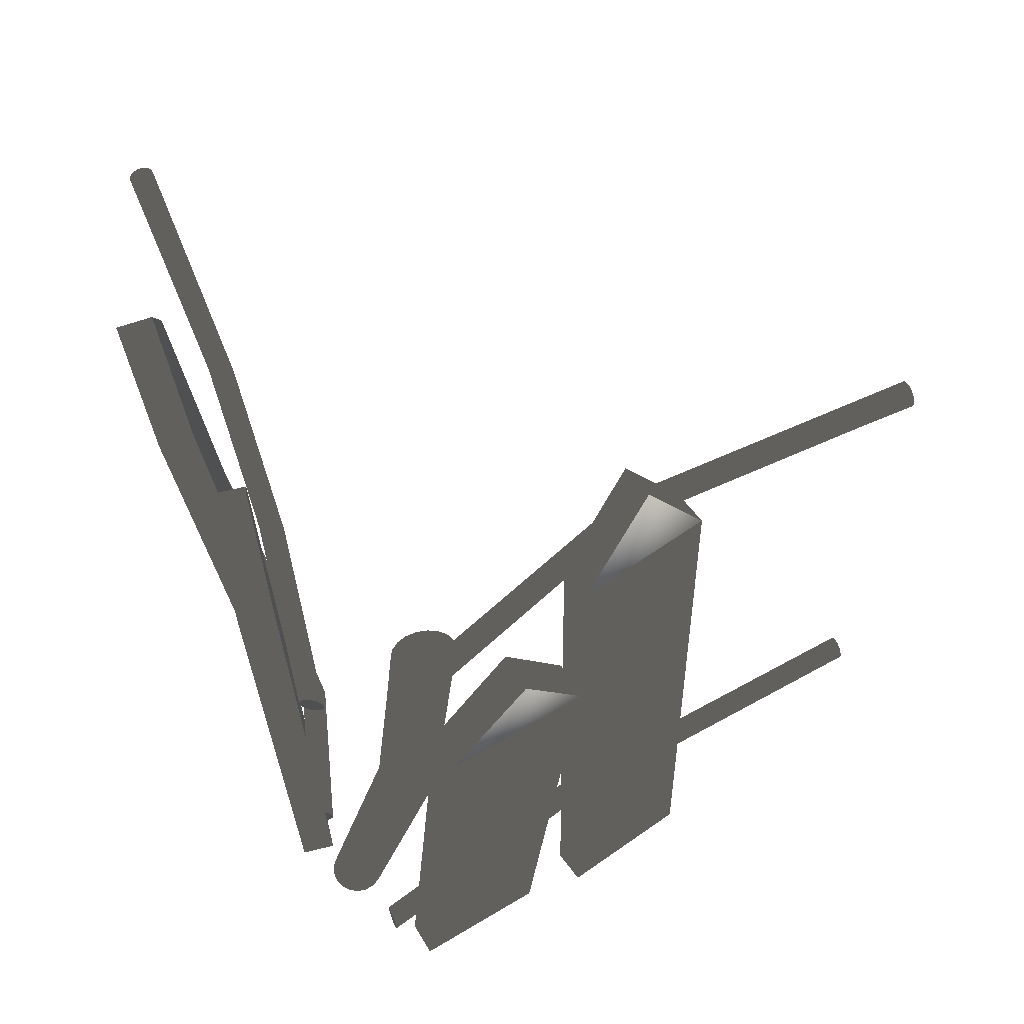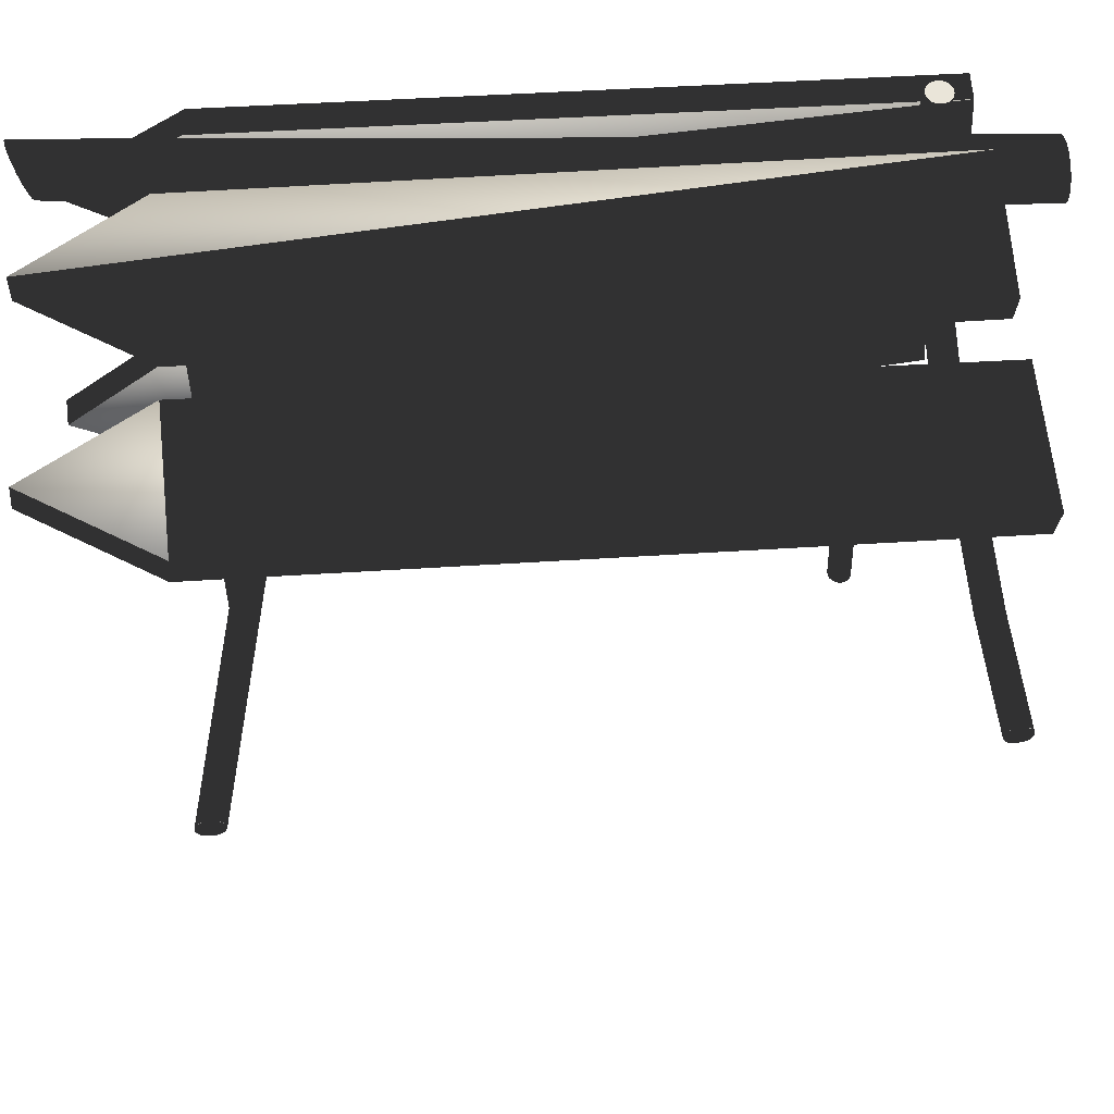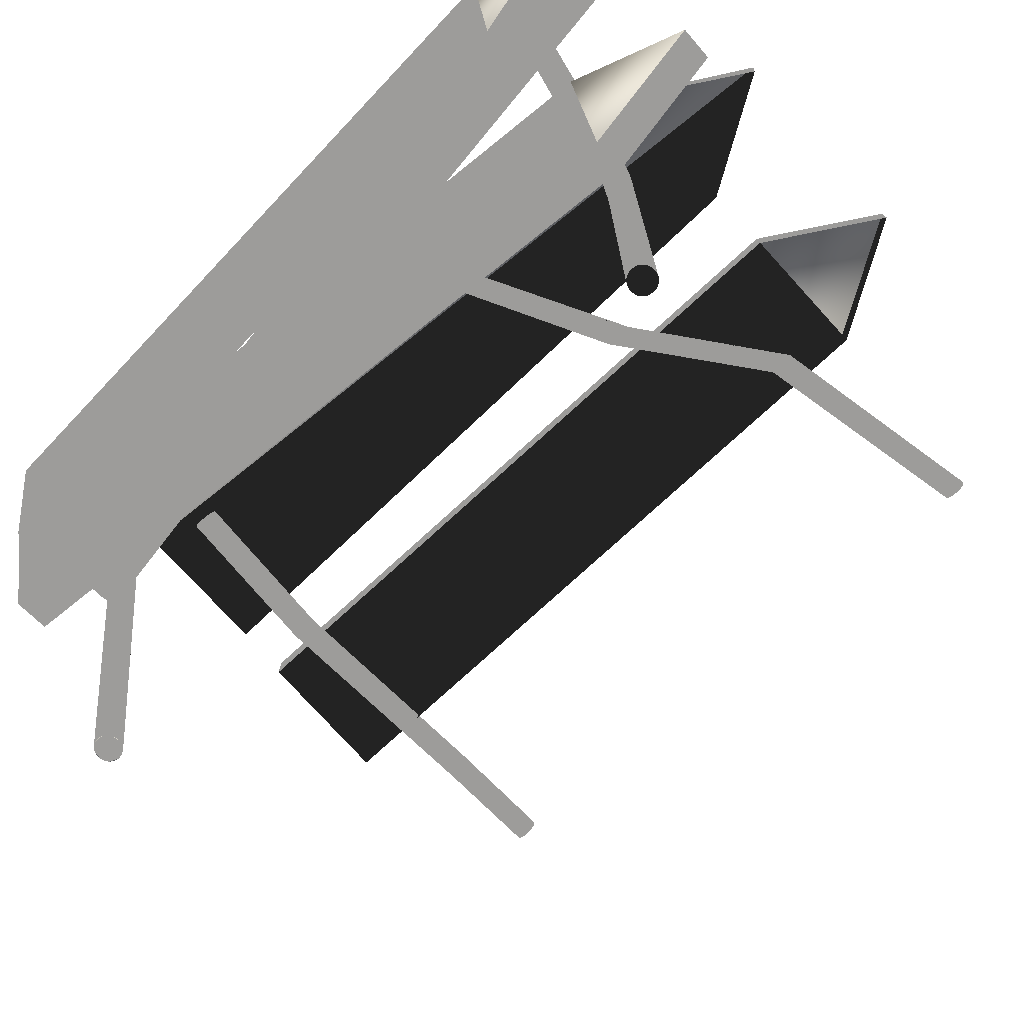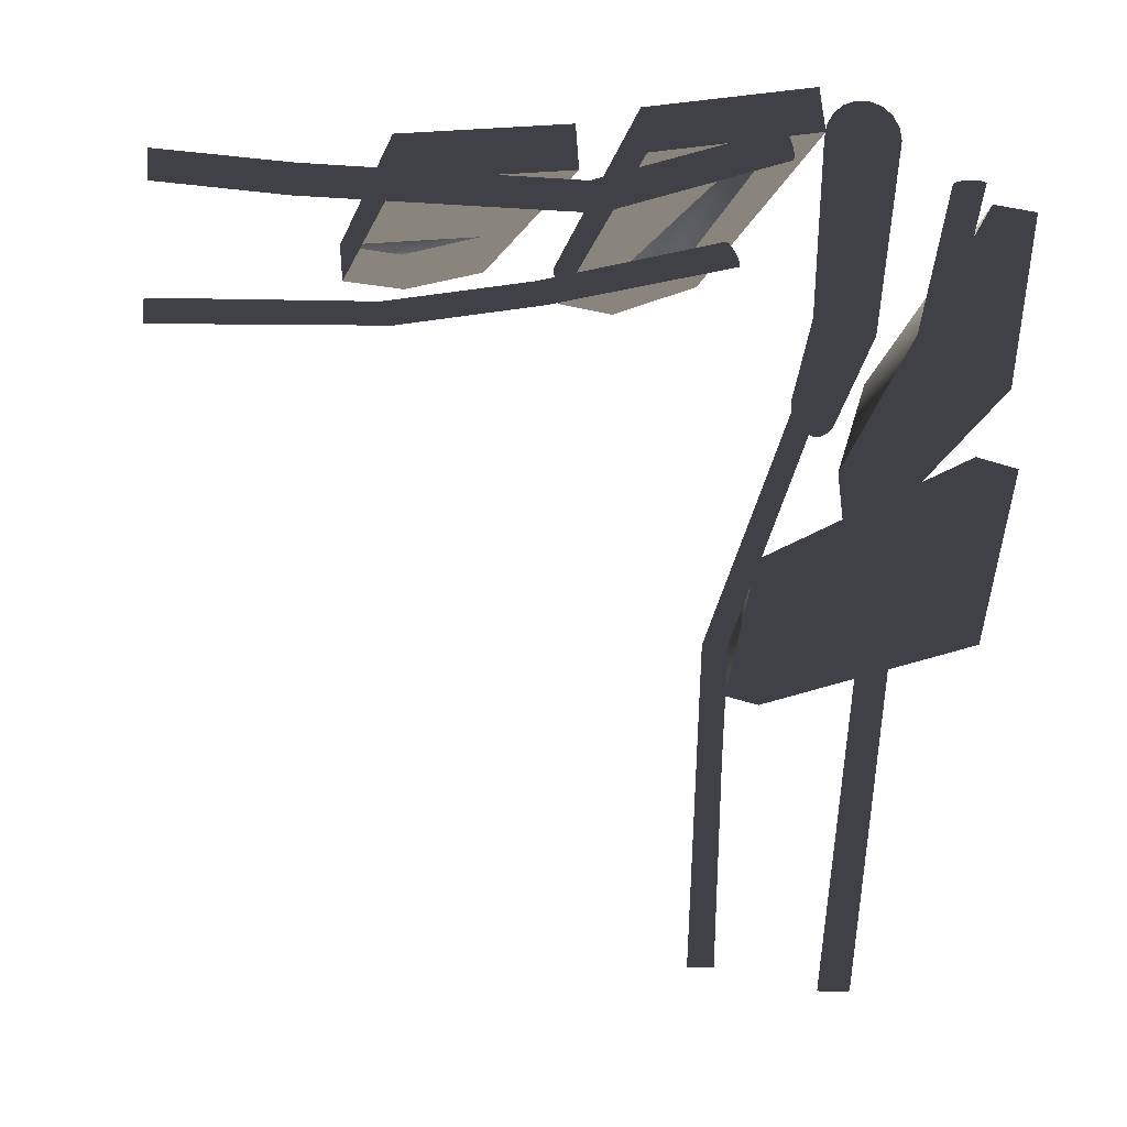
<metadata>
{"format":"obj","ext":"obj","renderer":"f3d","projection":"perspective","resolution":1024,"background":"white","views":[{"elev":62.0,"azim":68.1,"up":"+Y"},{"elev":58.4,"azim":-96.3,"up":"+Z"},{"elev":-70.1,"azim":132.5,"up":"+Z"},{"elev":-6.0,"azim":-7.1,"up":"+Z"}]}
</metadata>
<code>
v  2056 348.8 2109
v  2055 347.9 2119
v  2074 379 2123
v  2075 379.8 2114
v  2094 348.8 2113
v  2093 347.9 2122
v  2094 162.3 2106
v  2095 163.1 2096
v  2057 162.3 2103
v  2058 163.1 2093
v  2132 379.8 2108
v  2114 349.2 2105
v  2112 349 2114
v  2132 379.6 2117
v  2151 348.1 2110
v  2149 348 2119
v  2145 161.7 2115
v  2146 161.9 2106
v  2108 162.7 2110
v  2109 162.9 2100
v  2167 348.3 1998
v  2158 347.8 2001
v  2160 379.4 2019
v  2170 379.9 2016
v  2176 349.2 2035
v  2167 348.7 2037
v  2177 162.6 2039
v  2186 163.1 2036
v  2168 161.8 2002
v  2177 162.2 2000
v  2203 372.6 2063
v  2198 341.2 2045
v  2188 342 2047
v  2194 373.4 2064
v  2204 342 2082
v  2195 342.8 2084
v  2180 157.2 2090
v  2189 156.3 2089
v  2173 156.4 2053
v  2183 155.5 2052
v  2156 143.5 2094
v  2157 143.5 2097
v  2157 143.5 2097
v  2155 143.5 2095
v  2154 143.5 2093
v  2153 143.5 2093
v  2151 143.5 2092
v  2151 143.5 2092
v  2148 143.5 2092
v  2148 143.5 2092
v  2146 143.5 2093
v  2146 143.5 2093
v  2144 143.5 2094
v  2144 143.5 2095
v  2142 143.5 2097
v  2143 143.5 2097
v  2142 143.5 2100
v  2142 143.5 2100
v  2005 341.7 2097
v  2004 341 2098
v  2004 340.7 2099
v  2005 343.9 2096
v  2004 340.7 2100
v  2005 341 2101
v  2005 342.6 2102
v  2005 341.7 2102
v  2005 343.9 2103
v  2005 345.1 2102
v  2005 346.7 2101
v  2005 346.1 2102
v  2005 346.1 2097
v  2004 347.1 2100
v  2004 347.1 2099
v  2004 346.7 2098
v  2005 345.1 2096
v  2005 342.6 2096
v  2065 332.1 2101
v  2065 330.8 2101
v  2065 329.8 2100
v  2066 329.2 2099
v  2066 328.8 2098
v  2067 328.8 2097
v  2067 329.2 2096
v  2068 329.8 2095
v  2068 330.8 2095
v  2068 332.1 2095
v  2068 333.4 2095
v  2068 334.4 2096
v  2068 335.1 2097
v  2067 335.4 2098
v  2067 335.4 2099
v  2066 335.1 2100
v  2066 334.4 2100
v  2065 333.4 2101
v  2008 178.7 2097
v  2007 178.1 2098
v  2007 177.8 2099
v  2008 181 2096
v  2007 177.8 2100
v  2007 178.1 2101
v  2008 179.7 2102
v  2008 178.7 2102
v  2008 181 2103
v  2008 182.2 2102
v  2007 183.8 2101
v  2008 183.2 2102
v  2008 183.2 2097
v  2007 184.2 2100
v  2007 184.2 2099
v  2007 183.8 2098
v  2008 182.2 2096
v  2008 179.7 2096
v  2038 179.7 2100
v  2038 181 2100
v  2038 178.7 2100
v  2038 178 2099
v  2037 177.7 2098
v  2037 177.7 2096
v  2037 178 2095
v  2037 178.7 2094
v  2037 179.7 2094
v  2037 181 2094
v  2037 182.2 2094
v  2037 183.2 2094
v  2038 183.9 2095
v  2038 184.2 2096
v  2038 184.2 2098
v  2038 183.9 2099
v  2038 183.2 2100
v  2038 182.2 2100
v  2158 143.5 2100
v  2157 143.5 2097
v  2181 269.8 2083
v  2182 270.1 2086
v  2156 143.5 2094
v  2180 269.5 2081
v  2154 143.5 2093
v  2178 269.4 2079
v  2175 269.3 2078
v  2151 143.5 2092
v  2172 269.5 2078
v  2148 143.5 2092
v  2170 269.7 2079
v  2146 143.5 2093
v  2168 270 2081
v  2144 143.5 2094
v  2142 143.5 2097
v  2166 270.4 2083
v  2142 143.5 2100
v  2166 270.8 2086
v  2142 143.5 2102
v  2166 271.1 2089
v  2144 143.5 2105
v  2168 271.4 2091
v  2146 143.5 2106
v  2170 271.5 2093
v  2148 143.5 2107
v  2172 271.6 2094
v  2151 143.5 2107
v  2175 271.5 2094
v  2154 143.5 2106
v  2178 271.2 2093
v  2156 143.5 2105
v  2180 270.9 2091
v  2157 143.5 2102
v  2181 270.5 2089
v  2181 269.8 2083
v  2157 143.5 2097
v  2157 143.5 2100
v  2181 270.2 2086
v  2179 269.6 2081
v  2155 143.5 2095
v  2177 269.5 2080
v  2153 143.5 2093
v  2175 269.4 2079
v  2151 143.5 2092
v  2173 269.5 2079
v  2148 143.5 2092
v  2170 269.7 2080
v  2146 143.5 2093
v  2168 270 2081
v  2144 143.5 2095
v  2167 270.4 2083
v  2143 143.5 2097
v  2166 270.7 2086
v  2142 143.5 2100
v  2167 271.1 2088
v  2143 143.5 2102
v  2168 271.3 2091
v  2144 143.5 2104
v  2170 271.5 2092
v  2146 143.5 2106
v  2148 143.5 2107
v  2173 271.5 2093
v  2151 143.5 2107
v  2175 271.4 2093
v  2153 143.5 2106
v  2177 271.2 2092
v  2179 270.9 2091
v  2155 143.5 2104
v  2181 270.5 2088
v  2157 143.5 2102
v  2196 384.4 2084
v  2196 384.2 2081
v  2196 383.9 2081
v  2196 384.1 2083
v  2195 383.6 2078
v  2195 383.4 2079
v  2193 382.7 2076
v  2193 382.6 2077
v  2191 381.6 2075
v  2191 381.6 2076
v  2189 380.4 2075
v  2189 380.5 2076
v  2186 379.3 2076
v  2186 379.5 2076
v  2184 378.4 2077
v  2185 378.6 2078
v  2183 377.9 2080
v  2183 378.1 2080
v  2182 377.7 2082
v  2183 377.9 2082
v  2182 377.9 2085
v  2183 378.1 2085
v  2183 378.4 2087
v  2184 378.6 2087
v  2185 379.3 2089
v  2185 379.5 2089
v  2187 380.4 2091
v  2187 380.5 2090
v  2190 381.6 2091
v  2190 381.6 2090
v  2192 382.7 2090
v  2192 382.6 2090
v  2194 383.6 2088
v  2194 383.4 2088
v  2196 384.2 2086
v  2195 383.9 2086
v  2187 343.9 2087
v  2186 342.5 2087
v  2158 342.5 2014
v  2158 343.9 2014
v  2186 341.5 2087
v  2157 341.5 2014
v  2185 340.8 2087
v  2156 340.8 2014
v  2184 340.4 2087
v  2155 340.4 2014
v  2183 340.4 2087
v  2154 340.4 2014
v  2182 340.8 2087
v  2153 340.8 2014
v  2181 341.5 2087
v  2152 341.5 2014
v  2180 342.5 2087
v  2151 342.5 2014
v  2180 343.9 2087
v  2151 343.9 2014
v  2180 345.2 2087
v  2151 345.2 2014
v  2181 346.3 2087
v  2152 346.3 2014
v  2153 347 2014
v  2182 347 2087
v  2154 347.3 2014
v  2183 347.3 2087
v  2155 347.3 2014
v  2184 347.3 2087
v  2156 347 2014
v  2185 347 2087
v  2186 346.3 2087
v  2157 346.3 2014
v  2186 345.2 2087
v  2158 345.2 2014
v  2166 179.6 2027
v  2166 181 2027
v  2181 166.5 2097
v  2181 165.1 2097
v  2180 164.1 2097
v  2166 178.6 2027
v  2179 163.4 2097
v  2165 177.9 2027
v  2178 163 2097
v  2164 177.6 2027
v  2177 163 2097
v  2162 177.6 2027
v  2176 163.4 2097
v  2161 177.9 2026
v  2175 164.1 2097
v  2160 178.6 2026
v  2174 165.1 2097
v  2160 179.6 2026
v  2174 166.5 2097
v  2159 181 2026
v  2174 167.8 2097
v  2160 182.3 2027
v  2175 168.9 2097
v  2160 183.3 2027
v  2176 169.6 2097
v  2161 184 2027
v  2162 184.3 2027
v  2177 169.9 2097
v  2164 184.3 2027
v  2178 169.9 2097
v  2165 184 2027
v  2179 169.6 2097
v  2166 183.3 2027
v  2180 168.9 2097
v  2166 182.3 2027
v  2181 167.8 2097
v  2147 181 1930
v  2147 182.2 1930
v  2148 183.2 1930
v  2148 178.7 1930
v  2148 183.8 1930
v  2149 184.2 1930
v  2152 183.8 1930
v  2151 184.2 1930
v  2153 183.2 1930
v  2153 182.2 1930
v  2153 179.7 1930
v  2153 181 1930
v  2153 178.7 1930
v  2152 178.1 1930
v  2149 177.8 1930
v  2151 177.8 1930
v  2148 178.1 1930
v  2147 179.7 1930
v  2153 342.5 1930
v  2154 343.9 1930
v  2156 343.9 1984
v  2156 342.9 1985
v  2153 341.5 1930
v  2156 342.1 1992
v  2152 340.8 1930
v  2155 341.6 1995
v  2151 340.4 1930
v  2154 341.4 2000
v  2149 340.4 1930
v  2154 340.4 2004
v  2148 340.8 1930
v  2153 340.8 2007
v  2147 341.5 1930
v  2152 341.5 2010
v  2147 342.5 1930
v  2151 342.5 2012
v  2147 343.9 1930
v  2151 343.9 2013
v  2151 345.2 2012
v  2147 345.2 1930
v  2152 346.3 2011
v  2147 346.3 1930
v  2152 347 2007
v  2148 347 1930
v  2153 347.3 2004
v  2149 347.3 1930
v  2154 346.4 1999
v  2151 347.3 1930
v  2156 346.1 1997
v  2152 347 1930
v  2155 345.6 1987
v  2153 346.3 1930
v  2156 344.9 1985
v  2153 345.2 1930
v  2157 181 1956
v  2157 179.7 1956
v  2156 178.7 1958
v  2156 178 1959
v  2155 177.7 1961
v  2154 177.7 1964
v  2153 178 1966
v  2153 178.7 1968
v  2152 179.7 1969
v  2152 181 1970
v  2152 182.2 1969
v  2153 183.2 1968
v  2153 183.9 1966
v  2154 184.2 1964
v  2155 184.2 1962
v  2156 183.9 1960
v  2156 183.2 1958
v  2157 182.2 1957
v  2102 303.3 2101
v  2102 304.7 2102
v  2103 302.1 2101
v  2146 276.6 2107
v  2103 301.2 2100
v  2147 275.9 2106
v  2103 300.6 2099
v  2147 275.6 2105
v  2104 300.3 2098
v  2148 275.6 2104
v  2104 300.4 2097
v  2149 275.9 2103
v  2104 300.8 2096
v  2149 276.6 2102
v  2149 277.7 2101
v  2104 301.7 2096
v  2149 279 2101
v  2105 302.9 2095
v  2149 280.4 2101
v  2105 304.3 2096
v  2149 281.4 2102
v  2104 305.5 2096
v  2149 282.1 2103
v  2104 306.4 2097
v  2104 307.1 2098
v  2148 282.5 2104
v  2104 307.4 2099
v  2103 307.3 2100
v  2103 306.8 2101
v  2103 306 2101
v  2099 178.9 2098
v  2099 177.6 2098
v  2140 176.1 2110
v  2140 177.5 2110
v  2099 176.6 2097
v  2140 175.1 2109
v  2100 175.9 2096
v  2141 174.4 2108
v  2100 175.5 2095
v  2141 174 2107
v  2100 175.5 2094
v  2141 174 2106
v  2101 175.8 2093
v  2142 174.4 2105
v  2101 176.5 2092
v  2142 175.1 2104
v  2101 177.5 2091
v  2142 176.1 2104
v  2102 178.8 2091
v  2142 177.5 2103
v  2102 180.2 2091
v  2142 178.8 2104
v  2101 181.2 2092
v  2142 179.9 2104
v  2101 181.9 2093
v  2142 180.6 2105
v  2101 182.2 2094
v  2141 180.9 2106
v  2100 182.3 2095
v  2141 180.9 2107
v  2100 181.9 2096
v  2141 180.6 2108
v  2100 181.3 2097
v  2140 179.9 2109
v  2099 180.2 2098
v  2140 178.8 2110
v  2146 277.7 2107
v  2146 279 2107
v  2147 282.5 2105
v  2147 282.1 2106
v  2146 281.4 2107
v  2146 280.4 2107
o Box001
g Box001
f 1 2 3 4
f 5 6 7 8
f 9 2 1 10
f 5 4 3 6
f 7 9 10 8
f 11 12 13 14
f 15 16 17 18
f 19 13 12 20
f 15 11 14 16
f 19 20 18 17
f 2 9 7 6
f 2 6 3
f 13 19 17 14
f 17 16 14
f 21 22 23 24
f 25 26 27 28
f 29 22 21 30
f 25 24 23 26
f 27 29 30 28
f 22 29 27 26
f 22 26 23
f 30 21 25 28
f 25 21 24
f 31 32 33 34
f 35 36 37 38
f 39 33 32 40
f 35 31 34 36
f 39 40 38 37
f 33 39 37 34
f 37 36 34
f 32 35 38 40
f 35 32 31
f 41 42 43 44
f 45 41 44 46
f 47 45 46 48
f 49 47 48 50
f 51 49 50 52
f 53 51 52 54
f 55 53 54 56
f 57 55 56 58
f 59 60 61 62
f 61 63 64 65
f 64 66 65
f 65 67 68 69
f 68 70 69
f 61 65 69 71
f 69 72 73 71
f 73 74 71
f 71 75 62 61
f 76 59 62
f 77 67 65 78
f 78 65 66 79
f 79 66 64 80
f 80 64 63 81
f 81 63 61 82
f 82 61 60 83
f 83 60 59 84
f 84 59 76 85
f 85 76 62 86
f 62 75 87 86
f 75 71 88 87
f 89 88 71 74
f 90 89 74 73
f 91 90 73 72
f 92 91 72 69
f 93 92 69 70
f 94 93 70 68
f 77 94 68 67
f 95 96 97 98
f 97 99 100 101
f 100 102 101
f 101 103 104 105
f 104 106 105
f 97 101 105 107
f 105 108 109 107
f 109 110 107
f 107 111 98 97
f 112 95 98
f 113 114 103 101
f 115 113 101 102
f 116 115 102 100
f 117 116 100 99
f 118 117 99 97
f 119 118 97 96
f 120 119 96 95
f 120 95 112 121
f 112 98 122 121
f 111 123 122 98
f 107 124 123 111
f 110 125 124 107
f 109 126 125 110
f 108 127 126 109
f 105 128 127 108
f 106 129 128 105
f 130 129 106 104
f 104 103 114 130
f 131 132 133 134
f 132 135 136 133
f 135 137 138 136
f 139 138 137 140
f 141 139 140 142
f 143 141 142 144
f 145 143 144 146
f 146 147 148 145
f 147 149 150 148
f 150 149 151 152
f 152 151 153 154
f 154 153 155 156
f 157 158 156 155
f 159 160 158 157
f 161 162 160 159
f 162 161 163 164
f 163 165 166 164
f 165 131 134 166
f 167 168 169 170
f 171 172 168 167
f 173 174 172 171
f 174 173 175 176
f 176 175 177 178
f 178 177 179 180
f 180 179 181 182
f 183 184 182 181
f 185 186 184 183
f 185 187 188 186
f 187 189 190 188
f 189 191 192 190
f 193 192 191 194
f 195 193 194 196
f 197 195 196 198
f 198 199 200 197
f 201 202 200 199
f 170 169 202 201
f 132 131 169 168
f 203 204 205 206
f 204 207 208 205
f 207 209 210 208
f 209 211 212 210
f 211 213 214 212
f 213 215 216 214
f 215 217 218 216
f 217 219 220 218
f 219 221 222 220
f 151 149 186 188
f 221 223 224 222
f 153 151 188 190
f 223 225 226 224
f 155 153 190 192
f 225 227 228 226
f 157 155 192 193
f 227 229 230 228
f 159 157 193 195
f 229 231 232 230
f 161 159 195 197
f 231 233 234 232
f 163 161 197 200
f 233 235 236 234
f 165 163 200 202
f 235 237 238 236
f 131 165 202 169
f 237 203 206 238
f 239 240 241 242
f 241 240 243 244
f 245 246 244 243
f 247 248 246 245
f 249 250 248 247
f 251 252 250 249
f 252 251 253 254
f 254 253 255 256
f 255 257 258 256
f 257 259 260 258
f 259 261 262 260
f 263 262 261 264
f 265 263 264 266
f 267 265 266 268
f 269 267 268 270
f 270 271 272 269
f 271 273 274 272
f 273 239 242 274
f 275 276 277 278
f 278 279 280 275
f 279 281 282 280
f 283 284 282 281
f 285 286 284 283
f 287 288 286 285
f 289 290 288 287
f 291 292 290 289
f 293 294 292 291
f 293 295 296 294
f 295 297 298 296
f 297 299 300 298
f 301 300 299 302
f 303 301 302 304
f 305 303 304 306
f 307 305 306 308
f 309 307 308 310
f 276 309 310 277
f 311 312 313 314
f 313 315 316 317
f 316 318 317
f 317 319 320 321
f 320 322 321
f 321 323 324 325
f 324 326 325
f 317 321 325 313
f 325 327 314 313
f 328 311 314
f 134 133 204 203
f 207 204 133 136
f 209 207 136 138
f 211 209 138 139
f 213 211 139 141
f 215 213 141 143
f 217 215 143 145
f 219 217 145 148
f 148 150 221 219
f 150 152 223 221
f 223 152 154 225
f 225 154 156 227
f 227 156 158 229
f 229 158 160 231
f 231 160 162 233
f 233 162 164 235
f 235 164 166 237
f 166 134 203 237
f 167 170 206 205
f 208 171 167 205
f 210 173 171 208
f 212 175 173 210
f 214 177 175 212
f 216 179 177 214
f 218 181 179 216
f 220 183 181 218
f 185 183 220 222
f 187 185 222 224
f 224 226 189 187
f 226 228 191 189
f 228 230 194 191
f 230 232 196 194
f 232 234 198 196
f 234 236 199 198
f 236 238 201 199
f 170 201 238 206
f 329 330 331 332
f 333 329 332 334
f 335 333 334 336
f 337 335 336 338
f 339 337 338 340
f 341 339 340 342
f 343 341 342 344
f 345 343 344 346
f 347 345 346 348
f 347 348 349 350
f 350 349 351 352
f 352 351 353 354
f 354 353 355 356
f 356 355 357 358
f 358 357 359 360
f 360 359 361 362
f 362 361 363 364
f 364 363 331 330
f 321 322 365 366
f 323 321 366 367
f 324 323 367 368
f 326 324 368 369
f 325 326 369 370
f 327 325 370 371
f 314 327 371 372
f 328 314 372 373
f 311 328 373 374
f 311 374 375 312
f 312 375 376 313
f 313 376 377 315
f 315 377 378 316
f 316 378 379 318
f 318 379 380 317
f 317 380 381 319
f 319 381 382 320
f 320 382 365 322
f 78 383 384 77
f 79 385 383 78
f 386 385 387 388
f 388 387 389 390
f 390 389 391 392
f 392 391 393 394
f 394 393 395 396
f 397 396 395 398
f 399 397 398 400
f 401 399 400 402
f 403 401 402 404
f 405 403 404 406
f 406 407 408 405
f 407 90 91 409
f 92 410 409 91
f 93 411 410 92
f 94 412 411 93
f 77 384 412 94
f 413 414 415 416
f 414 417 418 415
f 417 419 420 418
f 419 421 422 420
f 421 423 424 422
f 423 425 426 424
f 425 427 428 426
f 427 429 430 428
f 429 431 432 430
f 431 433 434 432
f 433 435 436 434
f 435 437 438 436
f 437 439 440 438
f 439 441 442 440
f 441 443 444 442
f 443 445 446 444
f 445 447 448 446
f 447 413 416 448
f 242 241 332 331
f 241 244 334 332
f 244 246 336 334
f 246 248 338 336
f 248 250 340 338
f 250 252 342 340
f 252 254 344 342
f 254 256 346 344
f 256 258 348 346
f 348 258 260 349
f 349 260 262 351
f 351 262 263 353
f 353 263 265 355
f 355 265 267 357
f 357 267 269 359
f 272 361 359 269
f 361 272 274 363
f 363 274 242 331
f 275 366 365 276
f 275 280 367 366
f 280 282 368 367
f 282 284 369 368
f 284 286 370 369
f 286 288 371 370
f 288 290 372 371
f 290 292 373 372
f 292 294 374 373
f 296 375 374 294
f 375 296 298 376
f 376 298 300 377
f 377 300 301 378
f 378 301 303 379
f 379 303 305 380
f 380 305 307 381
f 381 307 309 382
f 382 309 276 365
f 383 449 450 384
f 385 386 449 383
f 385 79 80 387
f 81 389 387 80
f 82 391 389 81
f 82 83 393 391
f 83 84 395 393
f 84 85 398 395
f 85 86 400 398
f 86 87 402 400
f 87 88 404 402
f 88 89 406 404
f 89 90 407 406
f 451 408 407 409
f 452 451 409 410
f 453 452 410 411
f 412 454 453 411
f 384 450 454 412
f 113 414 413 114
f 115 417 414 113
f 116 419 417 115
f 117 421 419 116
f 118 423 421 117
f 119 425 423 118
f 120 427 425 119
f 121 429 427 120
f 122 431 429 121
f 123 433 431 122
f 124 435 433 123
f 125 437 435 124
f 126 439 437 125
f 127 441 439 126
f 128 443 441 127
f 129 445 443 128
f 130 447 445 129
f 114 413 447 130

</code>
